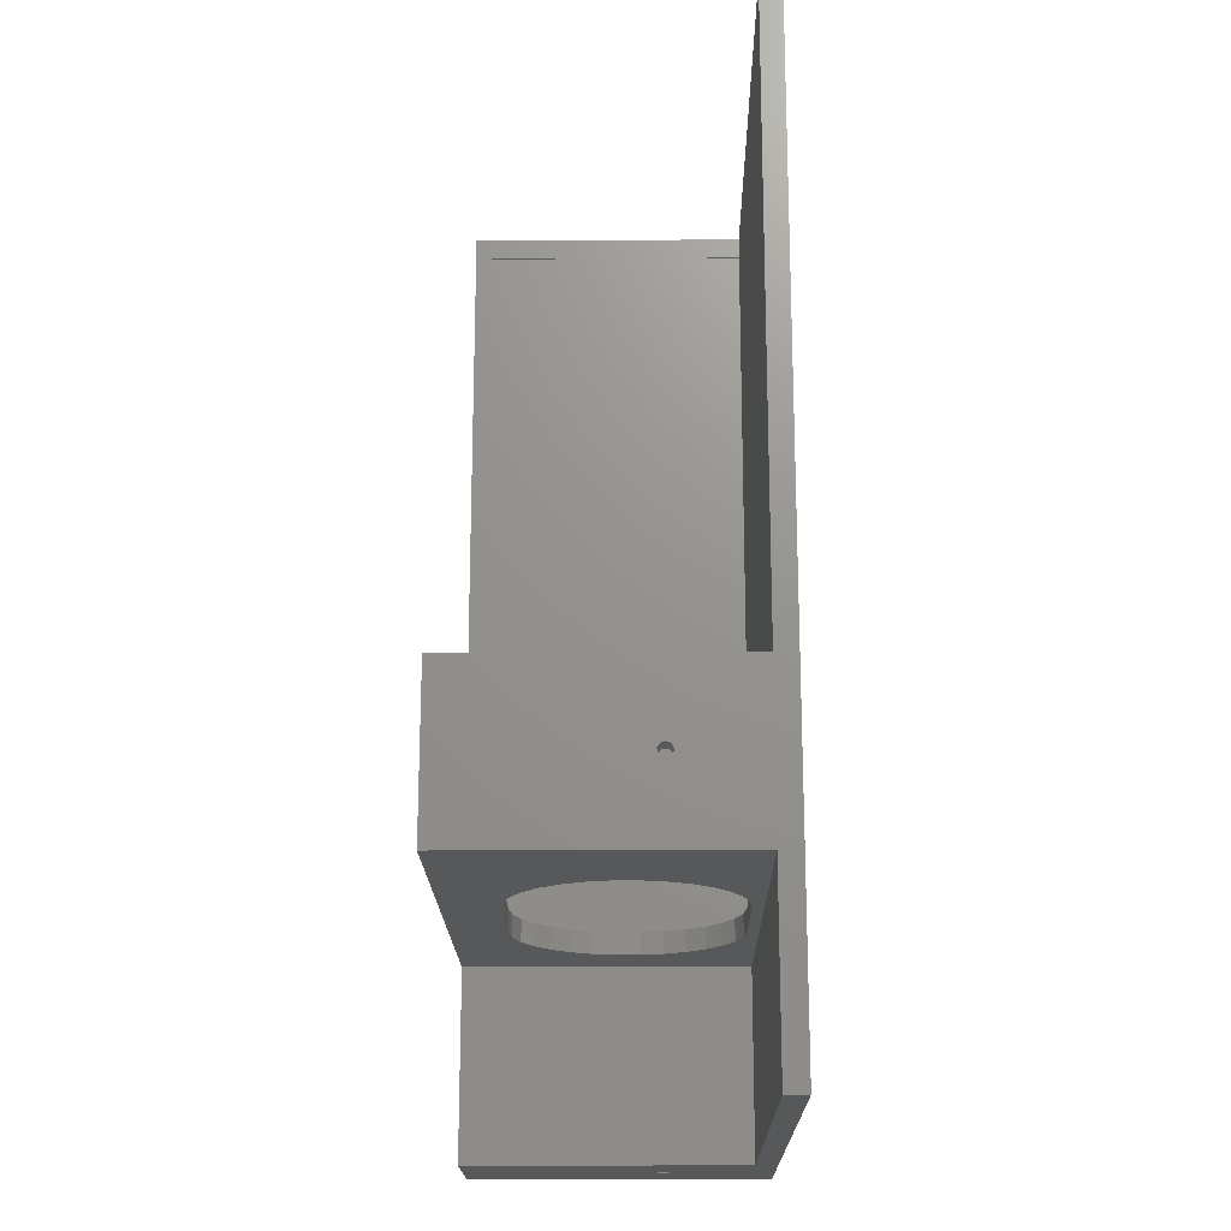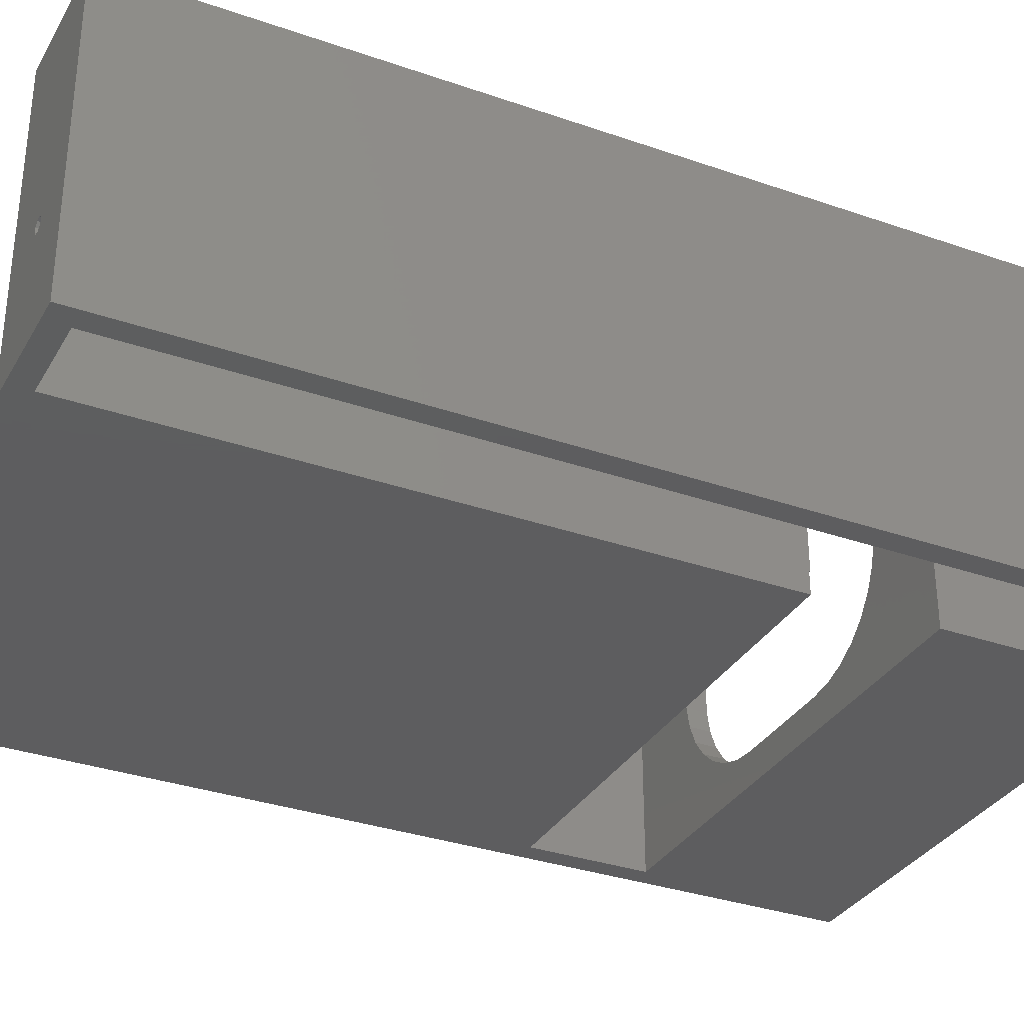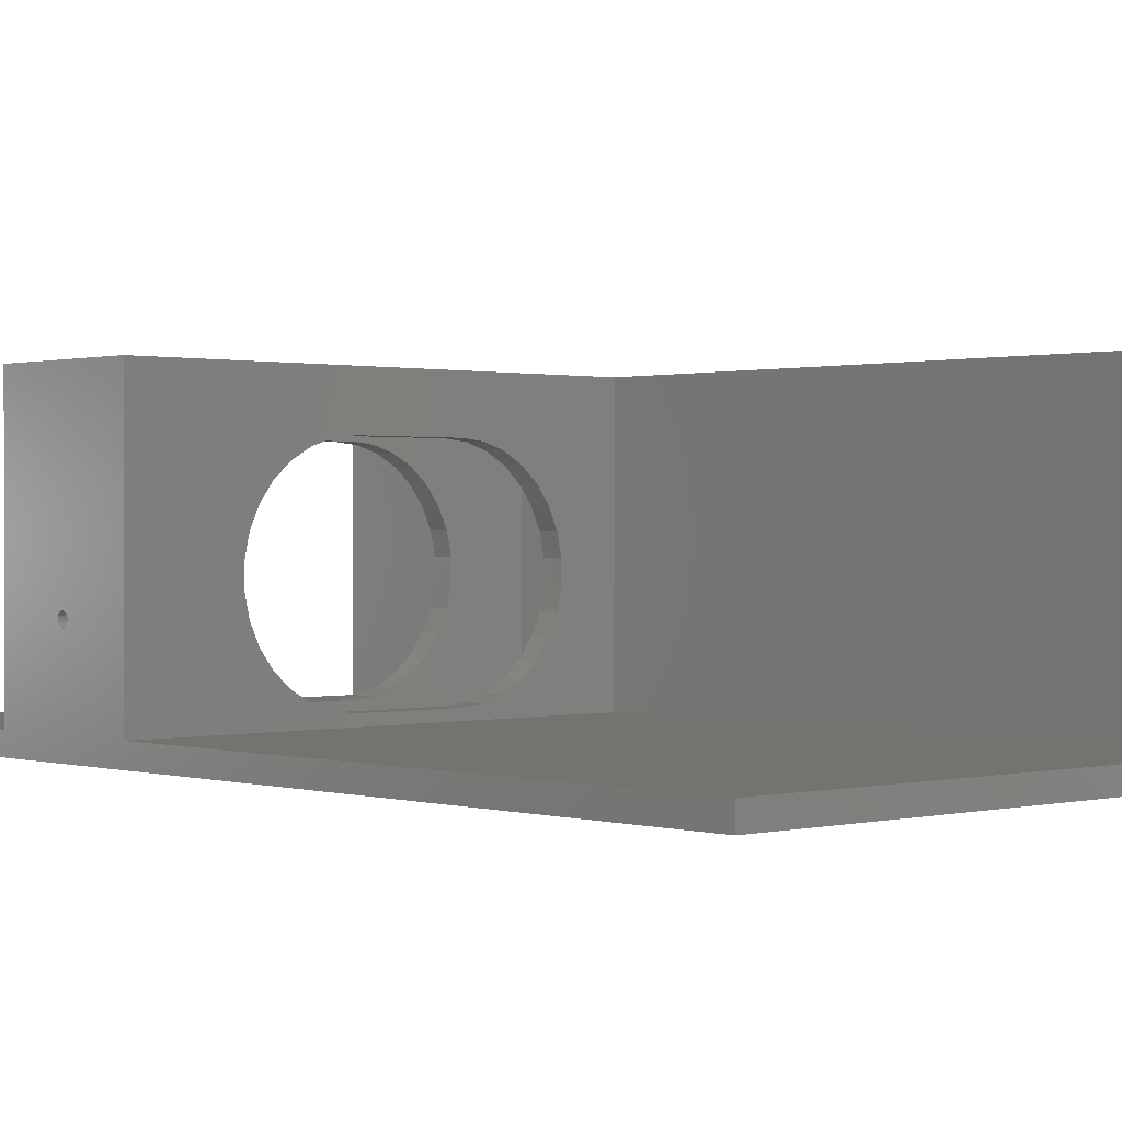
<metadata>
{"format":"stl","ext":"stl","renderer":"f3d","projection":"perspective","resolution":1024,"background":"white","views":[{"elev":-18.7,"azim":-89.3,"up":"+Z"},{"elev":-32.9,"azim":64.2,"up":"+Y"},{"elev":0.7,"azim":-42.4,"up":"+Y"}]}
</metadata>
<code>
# stl→obj: 311 verts, 654 faces
v -12.33 66.04 23.11
v -12.66 71.12 23.68
v -12.78 66.04 24.33
v -12.66 71.12 24.99
v -12.33 66.04 25.56
v -11.83 71.12 25.98
v -11.2 66.04 26.21
v -10.54 71.12 26.21
v -9.921 66.04 25.98
v -9.414 71.12 25.56
v -9.083 66.04 24.99
v -8.968 71.12 24.33
v -9.083 66.04 23.68
v -9.414 71.12 23.11
v -9.921 66.04 22.68
v -10.54 71.12 22.46
v -11.2 66.04 22.46
v -11.83 71.12 22.68
v -12.33 66.04 -53.09
v -12.66 71.12 -52.52
v -12.78 66.04 -51.87
v -12.66 71.12 -51.21
v -12.33 66.04 -50.64
v -11.83 71.12 -50.22
v -11.2 66.04 -49.99
v -10.54 71.12 -49.99
v -9.921 66.04 -50.22
v -9.414 71.12 -50.64
v -9.083 66.04 -51.21
v -8.968 71.12 -51.87
v -9.083 66.04 -52.52
v -9.414 71.12 -53.09
v -9.921 66.04 -53.52
v -10.54 71.12 -53.74
v -11.2 66.04 -53.74
v -11.83 71.12 -53.52
v -79.01 66.04 -138.8
v -79.34 71.12 -138.2
v -79.45 66.04 -137.6
v -79.34 71.12 -136.9
v -79.01 66.04 -136.4
v -78.5 71.12 -135.9
v -77.88 66.04 -135.7
v -77.22 71.12 -135.7
v -76.6 66.04 -135.9
v -76.09 71.12 -136.4
v -75.76 66.04 -136.9
v -75.64 71.12 -137.6
v -75.76 66.04 -138.2
v -76.09 71.12 -138.8
v -76.6 66.04 -139.2
v -77.22 71.12 -139.5
v -77.88 66.04 -139.5
v -78.5 71.12 -139.2
v -79.01 66.04 -119.8
v -79.34 71.12 -119.2
v -79.45 66.04 -118.5
v -79.34 71.12 -117.9
v -79.01 66.04 -117.3
v -78.5 71.12 -116.9
v -77.88 66.04 -116.7
v -77.22 71.12 -116.7
v -76.6 66.04 -116.9
v -76.09 71.12 -117.3
v -75.76 66.04 -117.9
v -75.64 71.12 -118.5
v -75.76 66.04 -119.2
v -76.09 71.12 -119.8
v -76.6 66.04 -120.2
v -77.22 71.12 -120.4
v -77.88 66.04 -120.4
v -78.5 71.12 -120.2
v -136 26.46 -129.3
v -141 25.96 -129.6
v -136 25.4 -129.7
v -141 24.84 -129.6
v -136 24.34 -129.3
v -141 23.97 -128.9
v -136 23.77 -128.4
v -141 23.77 -127.8
v -136 23.97 -127.2
v -141 24.34 -126.8
v -136 24.84 -126.5
v -141 25.4 -126.4
v -136 25.96 -126.5
v -141 26.46 -126.8
v -136 26.83 -127.2
v -141 27.03 -127.8
v -136 27.03 -128.4
v -141 26.83 -128.9
v -9.173 26.46 37.03
v -9.173 26.46 31.95
v -8.786 25.4 37.03
v -8.786 25.4 31.95
v -9.173 24.34 37.03
v -9.173 24.34 31.95
v -10.15 23.77 37.03
v -10.15 23.77 31.95
v -11.26 23.97 37.03
v -11.26 23.97 31.95
v -11.99 24.84 37.03
v -11.99 24.84 31.95
v -11.99 25.96 37.03
v -11.99 25.96 31.95
v -11.26 26.83 37.03
v -11.26 26.83 31.95
v -10.15 27.03 37.03
v -10.15 27.03 31.95
v -9.173 26.46 -186.5
v -8.886 25.96 -191.6
v -8.786 25.4 -186.5
v -8.886 24.84 -191.6
v -9.173 24.34 -186.5
v -9.612 23.97 -191.6
v -10.15 23.77 -186.5
v -10.72 23.77 -191.6
v -11.26 23.97 -186.5
v -11.7 24.34 -191.6
v -11.99 24.84 -186.5
v -12.09 25.4 -191.6
v -11.99 25.96 -186.5
v -11.7 26.46 -191.6
v -11.26 26.83 -186.5
v -10.72 27.03 -191.6
v -10.15 27.03 -186.5
v -9.612 26.83 -191.6
v -136 0 -142
v -136 66.04 -142
v -136 66.04 -114.1
v -136 5.08 -114.2
v -136 0 -114.2
v -136 5.08 -114.1
v -20.4 66.04 31.95
v -1.348 66.04 31.95
v -20.4 66.04 -114.4
v -1.348 66.04 -186.5
v -25.48 66.04 -114.4
v -25.48 66.04 -114.1
v -20.4 66.04 -142
v -20.4 66.04 -186.5
v -90.25 58.42 -142
v -64.85 58.42 -142
v -59.57 57.86 -142
v -54.52 56.22 -142
v -49.92 53.57 -142
v -45.97 50.02 -142
v -42.85 45.72 -142
v -40.69 40.87 -142
v -39.59 35.68 -142
v -39.59 30.36 -142
v -20.4 0 -142
v -40.69 25.17 -142
v -42.85 20.32 -142
v -45.97 16.02 -142
v -49.92 12.47 -142
v -54.52 9.816 -142
v -59.57 8.175 -142
v -64.85 7.62 -142
v -90.25 7.62 -142
v -95.53 8.175 -142
v -100.6 9.816 -142
v -105.2 12.47 -142
v -109.1 16.02 -142
v -112.2 20.32 -142
v -114.4 25.17 -142
v -115.5 30.36 -142
v -115.5 35.68 -142
v -114.4 40.87 -142
v -112.2 45.72 -142
v -109.1 50.02 -142
v -105.2 53.57 -142
v -100.6 56.22 -142
v -95.53 57.86 -142
v -141 0 -191.6
v -141 0 37.03
v -20.4 0 31.95
v 3.732 0 37.03
v -1.348 0 31.95
v -1.348 0 -186.5
v 3.732 0 -191.6
v -20.4 0 -186.5
v -20.4 0 -114.2
v 3.732 71.12 31.95
v -25.48 71.12 31.95
v 3.732 71.12 -186.5
v -25.48 71.12 -109
v -25.48 71.12 -147.1
v -141 71.12 -109
v -141 71.12 -147.1
v -25.48 71.12 -186.5
v -141 5.08 -109
v -141 5.08 -147.1
v -141 5.08 -191.6
v -141 5.08 37.03
v -25.48 5.08 -114.4
v -20.4 5.08 -114.4
v -20.4 5.08 -114.2
v -25.48 5.08 -114.2
v -25.48 5.08 -114.1
v -90.25 7.62 -114.1
v -64.85 7.62 -114.1
v -59.57 8.175 -114.1
v -54.52 9.816 -114.1
v -49.92 12.47 -114.1
v -45.97 16.02 -114.1
v -42.85 20.32 -114.1
v -40.69 25.17 -114.1
v -39.59 30.36 -114.1
v -39.59 35.68 -114.1
v -40.69 40.87 -114.1
v -42.85 45.72 -114.1
v -45.97 50.02 -114.1
v -49.92 53.57 -114.1
v -54.52 56.22 -114.1
v -59.57 57.86 -114.1
v -64.85 58.42 -114.1
v -90.25 58.42 -114.1
v -95.53 57.86 -114.1
v -100.6 56.22 -114.1
v -105.2 53.57 -114.1
v -109.1 50.02 -114.1
v -112.2 45.72 -114.1
v -114.4 40.87 -114.1
v -115.5 35.68 -114.1
v -115.5 30.36 -114.1
v -114.4 25.17 -114.1
v -112.2 20.32 -114.1
v -109.1 16.02 -114.1
v -105.2 12.47 -114.1
v -100.6 9.816 -114.1
v -95.53 8.175 -114.1
v -25.48 5.08 31.95
v -25.48 5.08 -109
v -25.68 5.08 31.95
v -25.68 5.08 37.03
v -25.68 5.08 -186.5
v -25.48 5.08 -147.1
v -25.48 5.08 -186.5
v -25.68 5.08 -191.6
v -90.25 7.62 -147.1
v -64.85 7.62 -147.1
v -59.57 8.175 -147.1
v -54.52 9.816 -147.1
v -49.92 12.47 -147.1
v -45.97 16.02 -147.1
v -42.85 20.32 -147.1
v -40.69 25.17 -147.1
v -39.59 30.36 -147.1
v -39.59 35.68 -147.1
v -40.69 40.87 -147.1
v -42.85 45.72 -147.1
v -45.97 50.02 -147.1
v -49.92 53.57 -147.1
v -54.52 56.22 -147.1
v -59.57 57.86 -147.1
v -64.85 58.42 -147.1
v -90.25 58.42 -147.1
v -95.53 57.86 -147.1
v -100.6 56.22 -147.1
v -105.2 53.57 -147.1
v -109.1 50.02 -147.1
v -112.2 45.72 -147.1
v -114.4 40.87 -147.1
v -115.5 35.68 -147.1
v -115.5 30.36 -147.1
v -114.4 25.17 -147.1
v -112.2 20.32 -147.1
v -109.1 16.02 -147.1
v -105.2 12.47 -147.1
v -100.6 9.816 -147.1
v -95.53 8.175 -147.1
v -90.25 58.42 -109
v -64.85 58.42 -109
v -59.57 57.86 -109
v -54.52 56.22 -109
v -49.92 53.57 -109
v -45.97 50.02 -109
v -42.85 45.72 -109
v -40.69 40.87 -109
v -39.59 35.68 -109
v -39.59 30.36 -109
v -40.69 25.17 -109
v -42.85 20.32 -109
v -45.97 16.02 -109
v -49.92 12.47 -109
v -54.52 9.816 -109
v -59.57 8.175 -109
v -64.85 7.62 -109
v -90.25 7.62 -109
v -95.53 8.175 -109
v -100.6 9.816 -109
v -105.2 12.47 -109
v -109.1 16.02 -109
v -112.2 20.32 -109
v -114.4 25.17 -109
v -115.5 30.36 -109
v -115.5 35.68 -109
v -114.4 40.87 -109
v -112.2 45.72 -109
v -109.1 50.02 -109
v -105.2 53.57 -109
v -100.6 56.22 -109
v -95.53 57.86 -109
v 3.732 71.15 -186.5
v -25.68 71.15 -186.5
v -25.68 71.15 -191.6
v 3.732 71.15 -191.6
v 3.732 71.15 31.95
v 3.732 71.15 37.03
v -25.68 71.15 31.95
v -25.68 71.15 37.03
f 1 2 3
f 3 2 4
f 3 4 5
f 5 4 6
f 5 6 7
f 7 6 8
f 7 8 9
f 9 8 10
f 9 10 11
f 11 10 12
f 11 12 13
f 13 12 14
f 13 14 15
f 15 14 16
f 15 16 17
f 17 16 18
f 17 18 1
f 1 18 2
f 19 20 21
f 21 20 22
f 21 22 23
f 23 22 24
f 23 24 25
f 25 24 26
f 25 26 27
f 27 26 28
f 27 28 29
f 29 28 30
f 29 30 31
f 31 30 32
f 31 32 33
f 33 32 34
f 33 34 35
f 35 34 36
f 35 36 19
f 19 36 20
f 37 38 39
f 39 38 40
f 39 40 41
f 41 40 42
f 41 42 43
f 43 42 44
f 43 44 45
f 45 44 46
f 45 46 47
f 47 46 48
f 47 48 49
f 49 48 50
f 49 50 51
f 51 50 52
f 51 52 53
f 53 52 54
f 53 54 37
f 37 54 38
f 55 56 57
f 57 56 58
f 57 58 59
f 59 58 60
f 59 60 61
f 61 60 62
f 61 62 63
f 63 62 64
f 63 64 65
f 65 64 66
f 65 66 67
f 67 66 68
f 67 68 69
f 69 68 70
f 69 70 71
f 71 70 72
f 71 72 55
f 55 72 56
f 73 74 75
f 75 74 76
f 75 76 77
f 77 76 78
f 77 78 79
f 79 78 80
f 79 80 81
f 81 80 82
f 81 82 83
f 83 82 84
f 83 84 85
f 85 84 86
f 85 86 87
f 87 86 88
f 87 88 89
f 89 88 90
f 89 90 73
f 73 90 74
f 91 92 93
f 93 92 94
f 93 94 95
f 95 94 96
f 95 96 97
f 97 96 98
f 97 98 99
f 99 98 100
f 99 100 101
f 101 100 102
f 101 102 103
f 103 102 104
f 103 104 105
f 105 104 106
f 105 106 107
f 107 106 108
f 107 108 91
f 91 108 92
f 109 110 111
f 111 110 112
f 111 112 113
f 113 112 114
f 113 114 115
f 115 114 116
f 115 116 117
f 117 116 118
f 117 118 119
f 119 118 120
f 119 120 121
f 121 120 122
f 121 122 123
f 123 122 124
f 123 124 125
f 125 124 126
f 125 126 109
f 109 126 110
f 77 127 75
f 75 127 128
f 75 128 73
f 73 128 89
f 89 128 129
f 89 129 87
f 87 129 85
f 85 129 130
f 85 130 83
f 83 130 81
f 81 130 131
f 81 131 79
f 79 131 127
f 79 127 77
f 129 132 130
f 1 3 133
f 133 3 5
f 133 5 7
f 133 7 134
f 134 7 9
f 134 9 11
f 11 13 134
f 134 13 29
f 134 29 31
f 13 15 29
f 29 15 27
f 27 15 25
f 25 15 17
f 25 17 1
f 23 133 21
f 21 133 135
f 21 135 19
f 19 135 35
f 35 135 33
f 33 135 31
f 31 135 136
f 31 136 134
f 133 23 1
f 1 23 25
f 41 55 39
f 39 55 57
f 39 57 129
f 129 57 59
f 129 59 61
f 55 41 71
f 71 41 43
f 71 43 45
f 71 45 69
f 69 45 47
f 69 47 67
f 67 47 137
f 67 137 65
f 65 137 138
f 65 138 63
f 63 138 61
f 61 138 129
f 47 49 137
f 137 49 139
f 137 139 135
f 135 139 136
f 49 51 139
f 139 51 53
f 139 53 128
f 128 53 37
f 128 37 39
f 129 128 39
f 139 140 136
f 141 142 139
f 139 142 143
f 139 143 144
f 144 145 139
f 139 145 146
f 139 146 147
f 147 148 139
f 139 148 149
f 139 149 150
f 139 150 151
f 151 150 152
f 151 152 153
f 153 154 151
f 151 154 155
f 151 155 156
f 156 157 151
f 151 157 158
f 151 158 159
f 151 159 127
f 127 159 160
f 127 160 161
f 161 162 127
f 127 162 163
f 127 163 164
f 164 165 127
f 127 165 166
f 127 166 167
f 127 167 128
f 128 167 168
f 128 168 169
f 169 170 128
f 128 170 171
f 128 171 172
f 172 173 128
f 128 173 141
f 128 141 139
f 174 131 175
f 175 131 176
f 175 176 177
f 177 176 178
f 177 178 179
f 180 181 174
f 174 181 127
f 174 127 131
f 181 180 179
f 179 180 177
f 131 182 176
f 181 151 127
f 14 12 183
f 183 12 10
f 183 10 8
f 183 8 184
f 184 8 6
f 184 6 4
f 4 2 184
f 184 2 18
f 184 18 24
f 24 18 26
f 26 18 16
f 26 16 28
f 28 16 14
f 28 14 183
f 28 183 30
f 30 183 185
f 30 185 32
f 32 185 186
f 32 186 34
f 34 186 36
f 36 186 20
f 20 186 22
f 22 186 184
f 22 184 24
f 46 68 48
f 48 68 66
f 48 66 187
f 187 66 186
f 187 186 185
f 68 46 70
f 70 46 44
f 70 44 72
f 72 44 42
f 72 42 56
f 56 42 40
f 56 40 188
f 188 40 189
f 189 40 38
f 189 38 54
f 54 52 189
f 189 52 187
f 187 52 50
f 187 50 48
f 66 64 186
f 186 64 62
f 186 62 188
f 188 62 60
f 188 60 58
f 58 56 188
f 185 190 187
f 86 84 191
f 191 84 82
f 191 82 80
f 191 80 192
f 192 80 78
f 192 78 76
f 76 74 192
f 192 74 189
f 189 74 90
f 189 90 88
f 189 88 188
f 188 88 86
f 188 86 191
f 175 191 174
f 174 191 192
f 174 192 193
f 175 194 191
f 195 137 196
f 196 137 135
f 196 135 197
f 197 135 133
f 197 133 176
f 176 182 197
f 151 181 139
f 139 181 140
f 195 198 137
f 137 198 138
f 138 198 199
f 130 198 131
f 131 198 182
f 182 198 197
f 196 197 195
f 195 197 198
f 130 132 198
f 198 132 199
f 200 201 199
f 199 201 202
f 199 202 203
f 203 204 199
f 199 204 205
f 199 205 206
f 206 207 199
f 199 207 208
f 199 208 209
f 199 209 138
f 138 209 210
f 138 210 211
f 211 212 138
f 138 212 213
f 138 213 214
f 214 215 138
f 138 215 216
f 138 216 217
f 138 217 129
f 129 217 218
f 129 218 219
f 219 220 129
f 129 220 221
f 129 221 222
f 222 223 129
f 129 223 224
f 129 224 132
f 132 224 225
f 132 225 226
f 226 227 132
f 132 227 228
f 132 228 229
f 229 230 132
f 132 230 231
f 132 231 200
f 132 200 199
f 232 233 234
f 234 233 191
f 234 191 194
f 194 235 234
f 193 192 236
f 236 192 237
f 236 237 238
f 236 239 193
f 186 233 184
f 184 233 232
f 237 187 238
f 238 187 190
f 240 241 237
f 237 241 242
f 237 242 243
f 243 244 237
f 237 244 245
f 237 245 246
f 246 247 237
f 237 247 248
f 237 248 249
f 237 249 187
f 187 249 250
f 187 250 251
f 251 252 187
f 187 252 253
f 187 253 254
f 254 255 187
f 187 255 256
f 187 256 257
f 187 257 189
f 189 257 258
f 189 258 259
f 259 260 189
f 189 260 261
f 189 261 262
f 262 263 189
f 189 263 264
f 189 264 192
f 192 264 265
f 192 265 266
f 266 267 192
f 192 267 268
f 192 268 269
f 269 270 192
f 192 270 271
f 192 271 240
f 192 240 237
f 272 273 186
f 186 273 274
f 186 274 275
f 275 276 186
f 186 276 277
f 186 277 278
f 278 279 186
f 186 279 280
f 186 280 233
f 233 280 281
f 233 281 282
f 282 283 233
f 233 283 284
f 233 284 285
f 285 286 233
f 233 286 287
f 233 287 288
f 288 289 233
f 233 289 191
f 191 289 290
f 191 290 291
f 291 292 191
f 191 292 293
f 191 293 294
f 294 295 191
f 191 295 296
f 191 296 297
f 191 297 188
f 188 297 298
f 188 298 299
f 299 300 188
f 188 300 301
f 188 301 302
f 302 303 188
f 188 303 272
f 188 272 186
f 185 304 190
f 190 304 305
f 190 305 236
f 236 238 190
f 113 179 111
f 111 179 136
f 111 136 109
f 109 136 125
f 125 136 140
f 125 140 123
f 123 140 121
f 121 140 181
f 121 181 119
f 119 181 117
f 117 181 115
f 115 181 179
f 115 179 113
f 236 305 239
f 239 305 306
f 307 306 304
f 304 306 305
f 179 178 136
f 136 178 134
f 183 180 185
f 185 180 307
f 185 307 304
f 308 309 183
f 183 309 177
f 183 177 180
f 232 234 184
f 184 234 310
f 184 310 308
f 308 183 184
f 92 134 94
f 94 134 178
f 94 178 96
f 96 178 98
f 98 178 176
f 98 176 100
f 100 176 102
f 102 176 104
f 104 176 133
f 104 133 106
f 106 133 108
f 108 133 134
f 108 134 92
f 235 311 234
f 234 311 310
f 311 309 310
f 310 309 308
f 95 177 93
f 93 177 309
f 93 309 91
f 91 309 107
f 107 309 311
f 107 311 105
f 105 311 103
f 103 311 235
f 103 235 101
f 101 235 99
f 99 235 97
f 97 235 177
f 97 177 95
f 194 175 235
f 235 175 177
f 118 239 120
f 120 239 306
f 120 306 122
f 122 306 124
f 124 306 307
f 124 307 126
f 126 307 110
f 110 307 180
f 110 180 112
f 112 180 114
f 114 180 116
f 116 180 239
f 116 239 118
f 180 174 239
f 239 174 193
f 241 158 242
f 242 158 157
f 242 157 243
f 243 157 156
f 243 156 244
f 244 156 155
f 244 155 245
f 245 155 154
f 245 154 246
f 246 154 153
f 246 153 247
f 247 153 152
f 247 152 248
f 248 152 150
f 248 150 249
f 249 150 149
f 249 149 250
f 250 149 148
f 250 148 251
f 251 148 147
f 251 147 252
f 252 147 146
f 252 146 253
f 253 146 145
f 253 145 254
f 254 145 144
f 254 144 255
f 255 144 143
f 255 143 256
f 256 143 142
f 159 158 240
f 240 158 241
f 273 216 274
f 274 216 215
f 274 215 275
f 275 215 214
f 275 214 276
f 276 214 213
f 276 213 277
f 277 213 212
f 277 212 278
f 278 212 211
f 278 211 279
f 279 211 210
f 279 210 280
f 280 210 209
f 280 209 281
f 281 209 208
f 281 208 282
f 282 208 207
f 282 207 283
f 283 207 206
f 283 206 284
f 284 206 205
f 284 205 285
f 285 205 204
f 285 204 286
f 286 204 203
f 286 203 287
f 287 203 202
f 287 202 288
f 288 202 201
f 201 200 288
f 288 200 289
f 142 141 256
f 256 141 257
f 217 216 272
f 272 216 273
f 257 141 258
f 258 141 173
f 258 173 259
f 259 173 172
f 259 172 260
f 260 172 171
f 260 171 261
f 261 171 170
f 261 170 262
f 262 170 169
f 262 169 263
f 263 169 168
f 263 168 264
f 264 168 167
f 264 167 265
f 265 167 166
f 265 166 266
f 266 166 165
f 266 165 267
f 267 165 164
f 267 164 268
f 268 164 163
f 268 163 269
f 269 163 162
f 269 162 270
f 270 162 161
f 270 161 271
f 271 161 160
f 271 160 240
f 240 160 159
f 289 200 290
f 290 200 231
f 290 231 291
f 291 231 230
f 291 230 292
f 292 230 229
f 292 229 293
f 293 229 228
f 293 228 294
f 294 228 227
f 294 227 295
f 295 227 226
f 295 226 296
f 296 226 225
f 296 225 297
f 297 225 224
f 297 224 298
f 298 224 223
f 298 223 299
f 299 223 222
f 299 222 300
f 300 222 221
f 300 221 301
f 301 221 220
f 301 220 302
f 302 220 219
f 302 219 303
f 303 219 218
f 303 218 272
f 272 218 217

</code>
